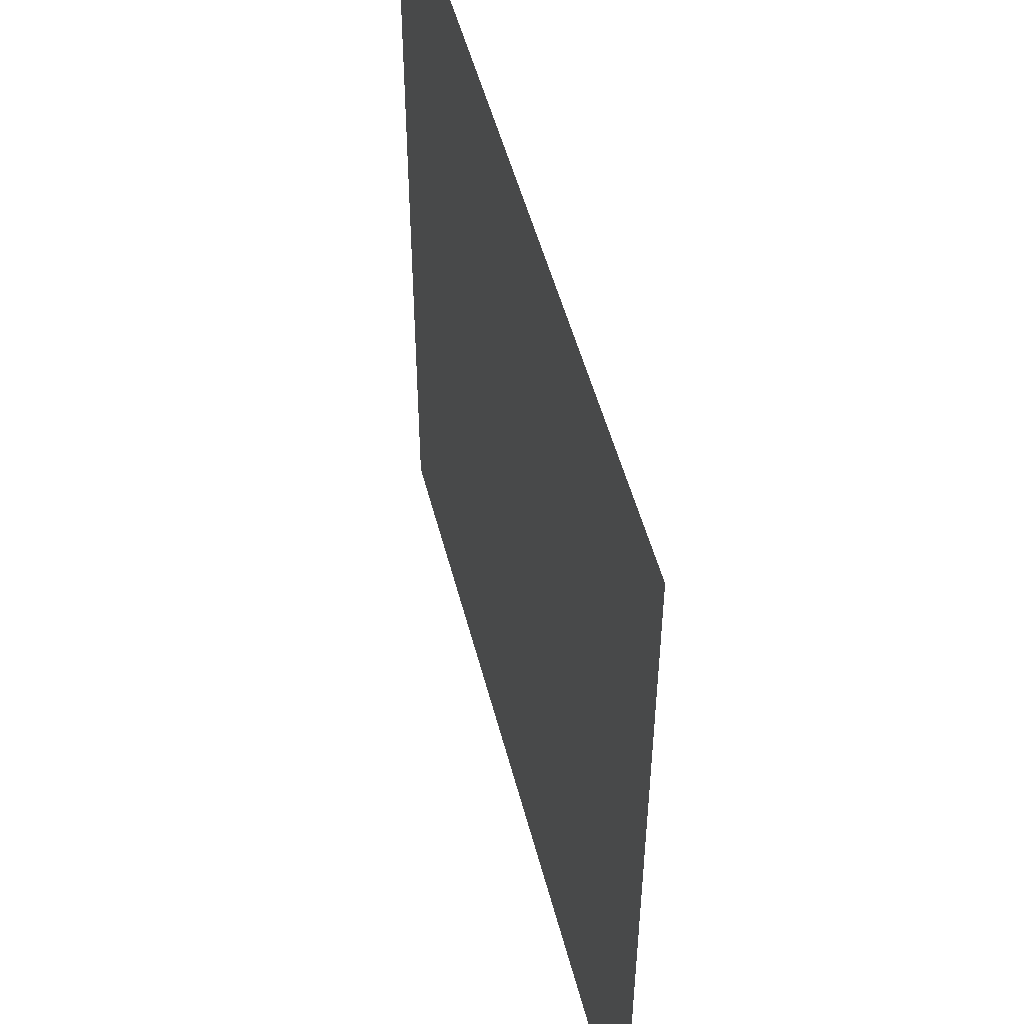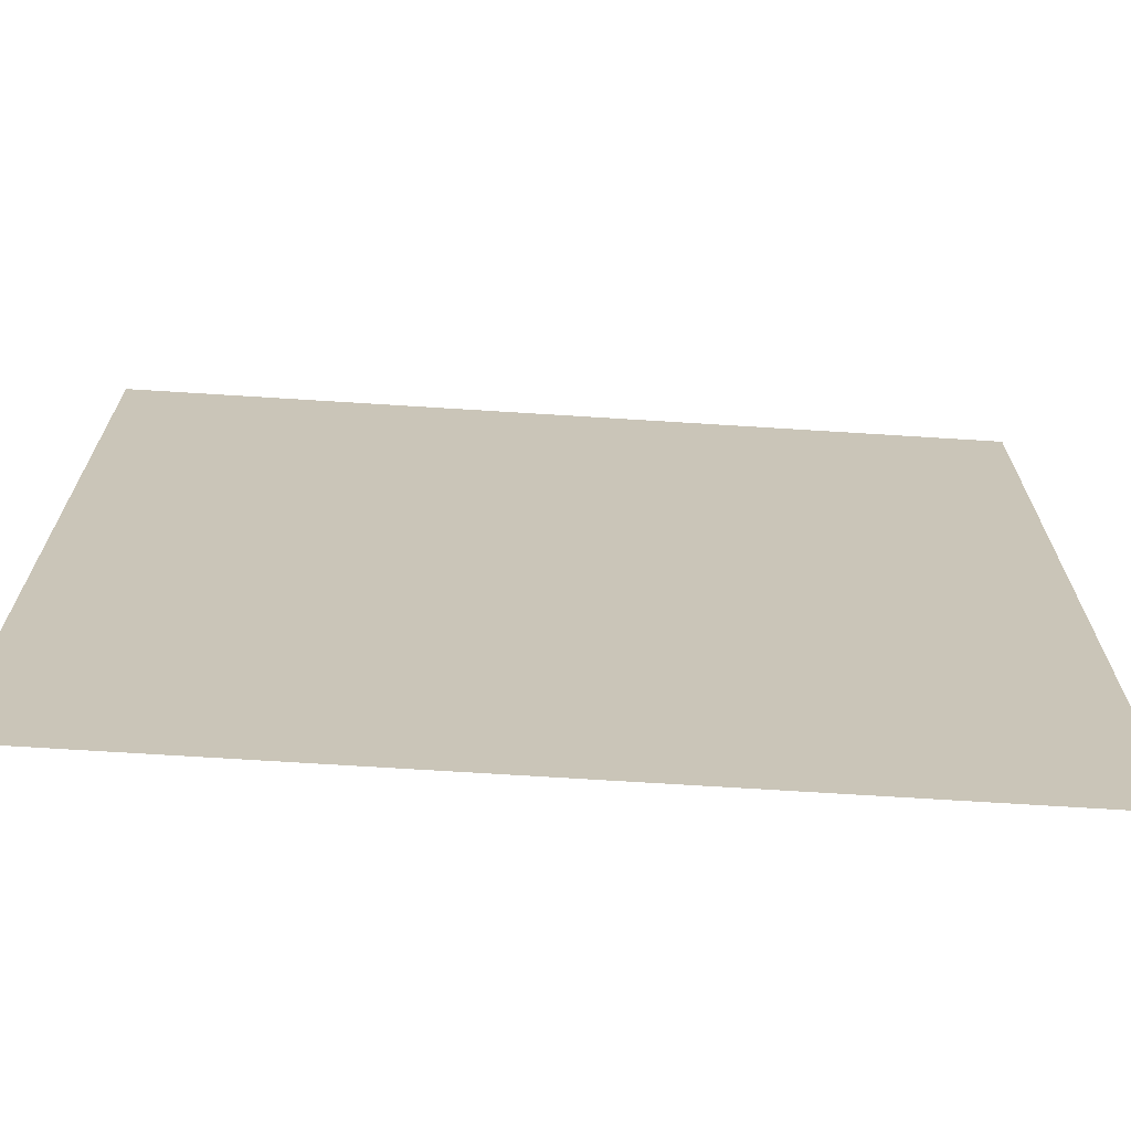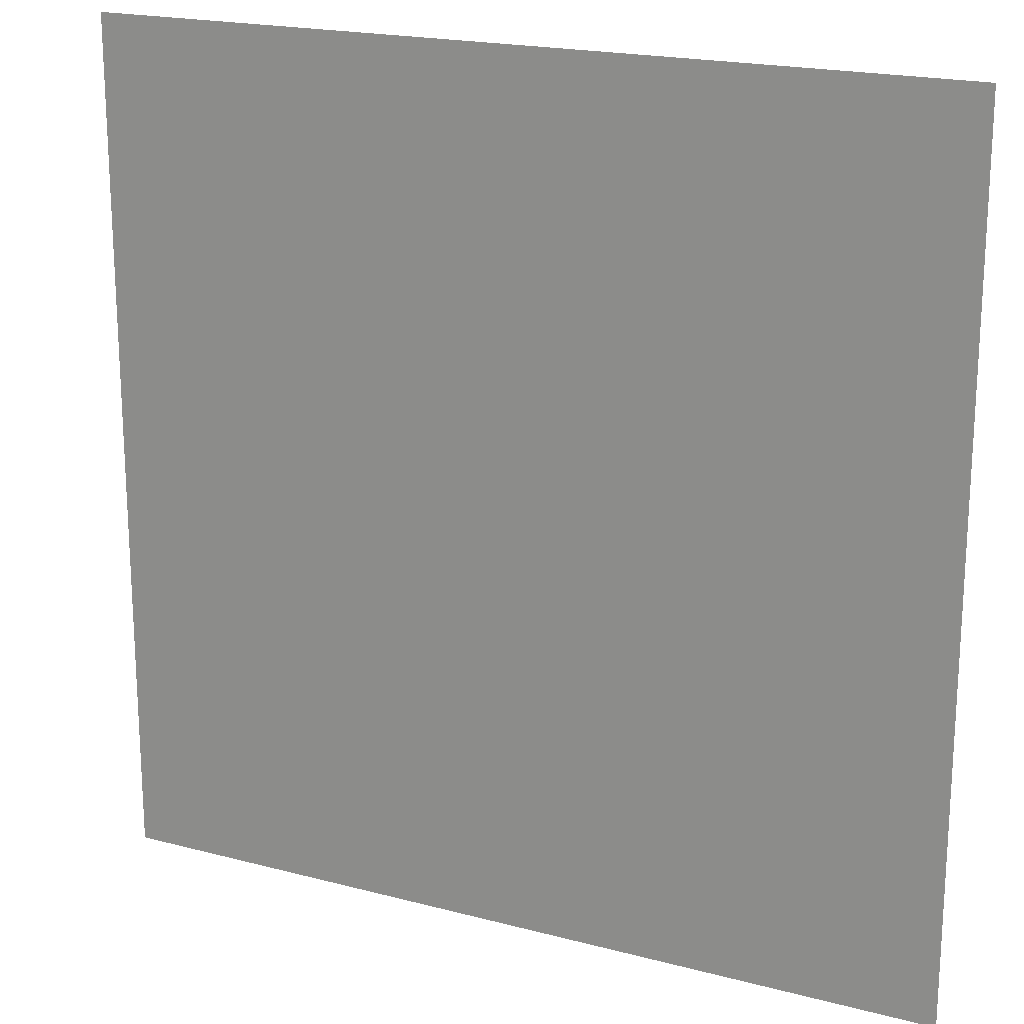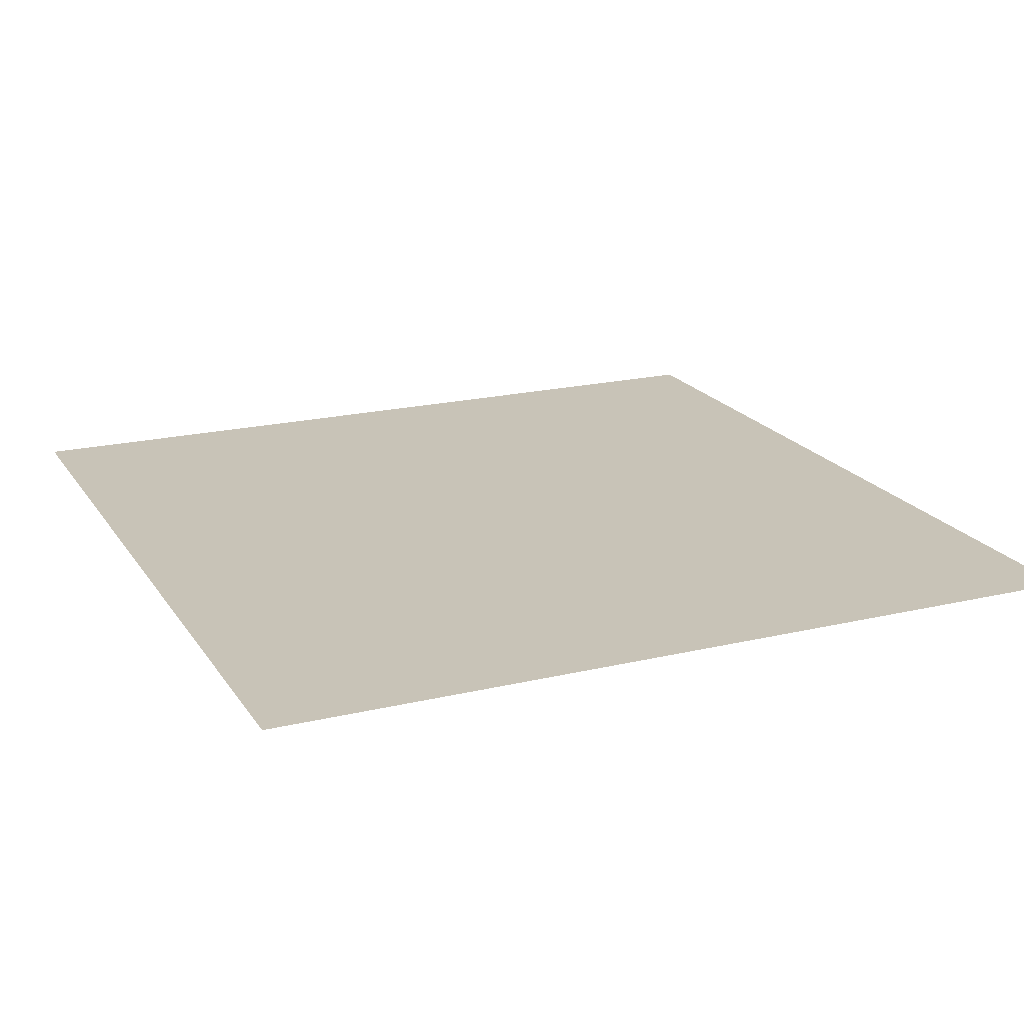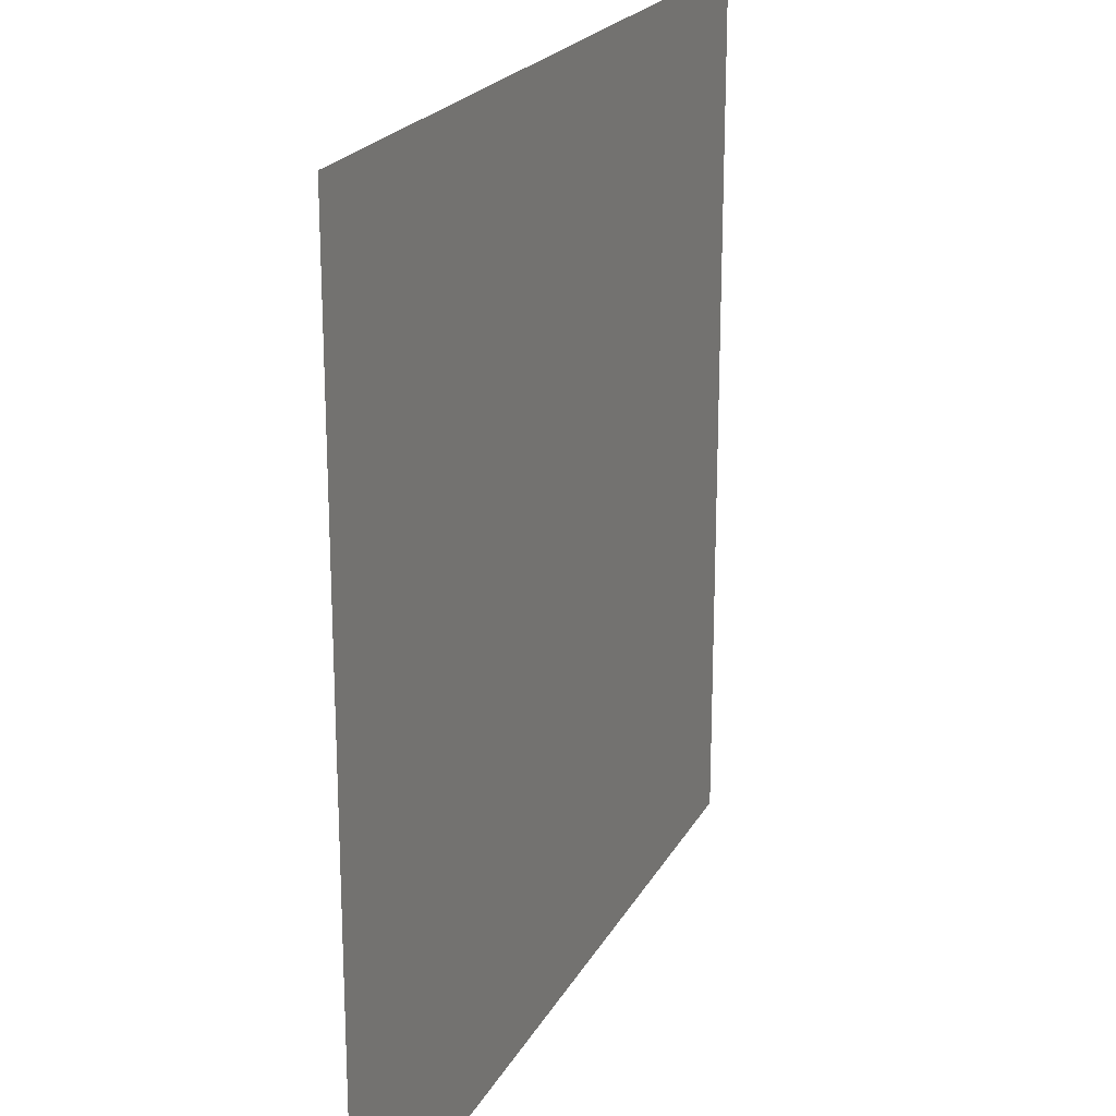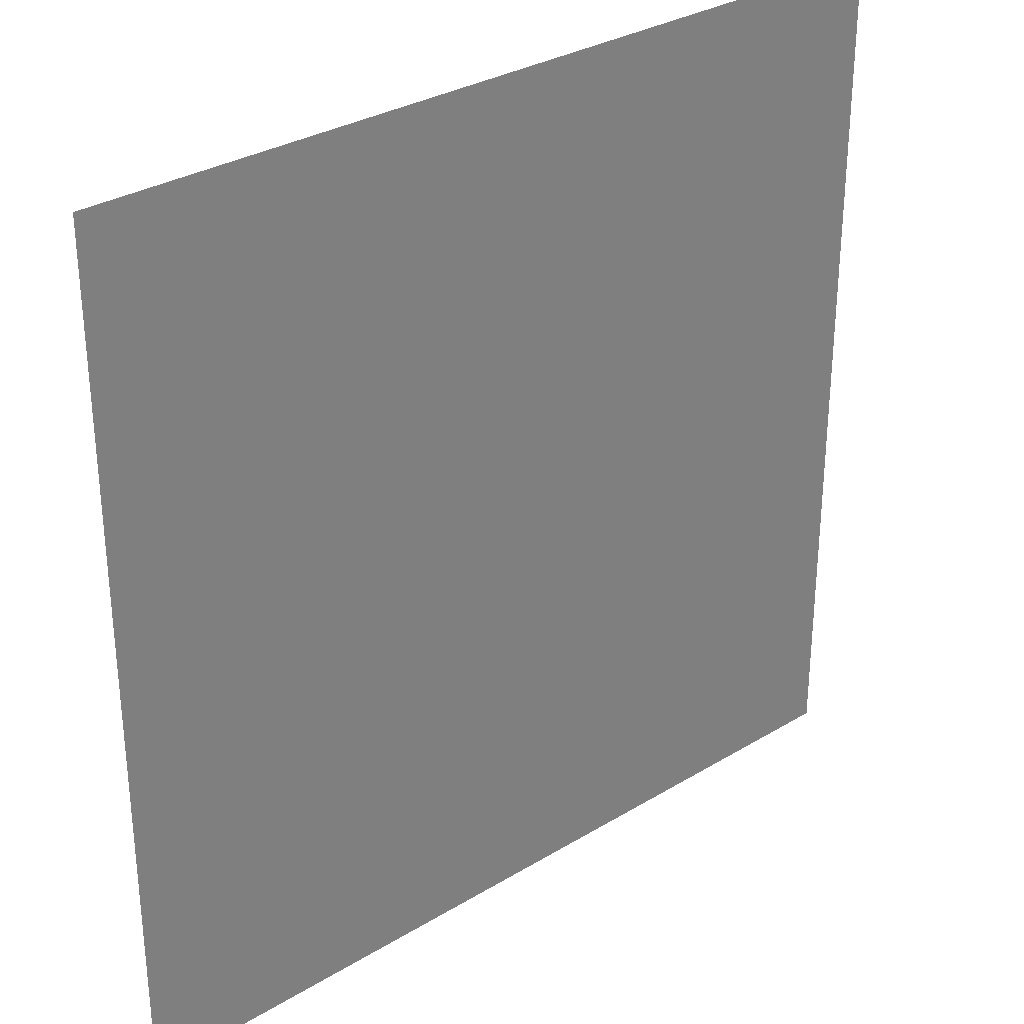
<metadata>
{"format":"obj","ext":"obj","renderer":"f3d","projection":"perspective","resolution":1024,"background":"white","views":[{"elev":50.6,"azim":75.8,"up":"+Z"},{"elev":-70.0,"azim":176.4,"up":"+Z"},{"elev":19.5,"azim":26.3,"up":"+Z"},{"elev":19.8,"azim":66.2,"up":"+Y"},{"elev":21.4,"azim":111.5,"up":"+Z"},{"elev":31.2,"azim":139.2,"up":"+Z"}]}
</metadata>
<code>
o Grid
v -5 0 5
v -3.889 0 5
v -2.778 0 5
v -1.667 0 5
v -0.5556 0 5
v 0.5556 0 5
v 1.667 0 5
v 2.778 0 5
v 3.889 0 5
v 5 0 5
v -5 0 3.889
v -3.889 0 3.889
v -2.778 0 3.889
v -1.667 0 3.889
v -0.5556 0 3.889
v 0.5556 0 3.889
v 1.667 0 3.889
v 2.778 0 3.889
v 3.889 0 3.889
v 5 0 3.889
v -5 0 2.778
v -3.889 0 2.778
v -2.778 0 2.778
v -1.667 0 2.778
v -0.5556 0 2.778
v 0.5556 0 2.778
v 1.667 0 2.778
v 2.778 0 2.778
v 3.889 0 2.778
v 5 0 2.778
v -5 0 1.667
v -3.889 0 1.667
v -2.778 0 1.667
v -1.667 0 1.667
v -0.5556 0 1.667
v 0.5556 0 1.667
v 1.667 0 1.667
v 2.778 0 1.667
v 3.889 0 1.667
v 5 0 1.667
v -5 0 0.5556
v -3.889 0 0.5556
v -2.778 0 0.5556
v -1.667 0 0.5556
v -0.5556 0 0.5556
v 0.5556 0 0.5556
v 1.667 0 0.5556
v 2.778 0 0.5556
v 3.889 0 0.5556
v 5 0 0.5556
v -5 0 -0.5556
v -3.889 0 -0.5556
v -2.778 0 -0.5556
v -1.667 0 -0.5556
v -0.5556 0 -0.5556
v 0.5556 0 -0.5556
v 1.667 0 -0.5556
v 2.778 0 -0.5556
v 3.889 0 -0.5556
v 5 0 -0.5556
v -5 0 -1.667
v -3.889 0 -1.667
v -2.778 0 -1.667
v -1.667 0 -1.667
v -0.5556 0 -1.667
v 0.5556 0 -1.667
v 1.667 0 -1.667
v 2.778 0 -1.667
v 3.889 0 -1.667
v 5 0 -1.667
v -5 0 -2.778
v -3.889 0 -2.778
v -2.778 0 -2.778
v -1.667 0 -2.778
v -0.5556 0 -2.778
v 0.5556 0 -2.778
v 1.667 0 -2.778
v 2.778 0 -2.778
v 3.889 0 -2.778
v 5 0 -2.778
v -5 0 -3.889
v -3.889 0 -3.889
v -2.778 0 -3.889
v -1.667 0 -3.889
v -0.5556 0 -3.889
v 0.5556 0 -3.889
v 1.667 0 -3.889
v 2.778 0 -3.889
v 3.889 0 -3.889
v 5 0 -3.889
v -5 0 -5
v -3.889 0 -5
v -2.778 0 -5
v -1.667 0 -5
v -0.5556 0 -5
v 0.5556 0 -5
v 1.667 0 -5
v 2.778 0 -5
v 3.889 0 -5
v 5 0 -5
f 1 2 12 11
f 2 3 13 12
f 3 4 14 13
f 4 5 15 14
f 5 6 16 15
f 6 7 17 16
f 7 8 18 17
f 8 9 19 18
f 9 10 20 19
f 11 12 22 21
f 12 13 23 22
f 13 14 24 23
f 14 15 25 24
f 15 16 26 25
f 16 17 27 26
f 17 18 28 27
f 18 19 29 28
f 19 20 30 29
f 21 22 32 31
f 22 23 33 32
f 23 24 34 33
f 24 25 35 34
f 25 26 36 35
f 26 27 37 36
f 27 28 38 37
f 28 29 39 38
f 29 30 40 39
f 31 32 42 41
f 32 33 43 42
f 33 34 44 43
f 34 35 45 44
f 35 36 46 45
f 36 37 47 46
f 37 38 48 47
f 38 39 49 48
f 39 40 50 49
f 41 42 52 51
f 42 43 53 52
f 43 44 54 53
f 44 45 55 54
f 45 46 56 55
f 46 47 57 56
f 47 48 58 57
f 48 49 59 58
f 49 50 60 59
f 51 52 62 61
f 52 53 63 62
f 53 54 64 63
f 54 55 65 64
f 55 56 66 65
f 56 57 67 66
f 57 58 68 67
f 58 59 69 68
f 59 60 70 69
f 61 62 72 71
f 62 63 73 72
f 63 64 74 73
f 64 65 75 74
f 65 66 76 75
f 66 67 77 76
f 67 68 78 77
f 68 69 79 78
f 69 70 80 79
f 71 72 82 81
f 72 73 83 82
f 73 74 84 83
f 74 75 85 84
f 75 76 86 85
f 76 77 87 86
f 77 78 88 87
f 78 79 89 88
f 79 80 90 89
f 81 82 92 91
f 82 83 93 92
f 83 84 94 93
f 84 85 95 94
f 85 86 96 95
f 86 87 97 96
f 87 88 98 97
f 88 89 99 98
f 89 90 100 99

</code>
